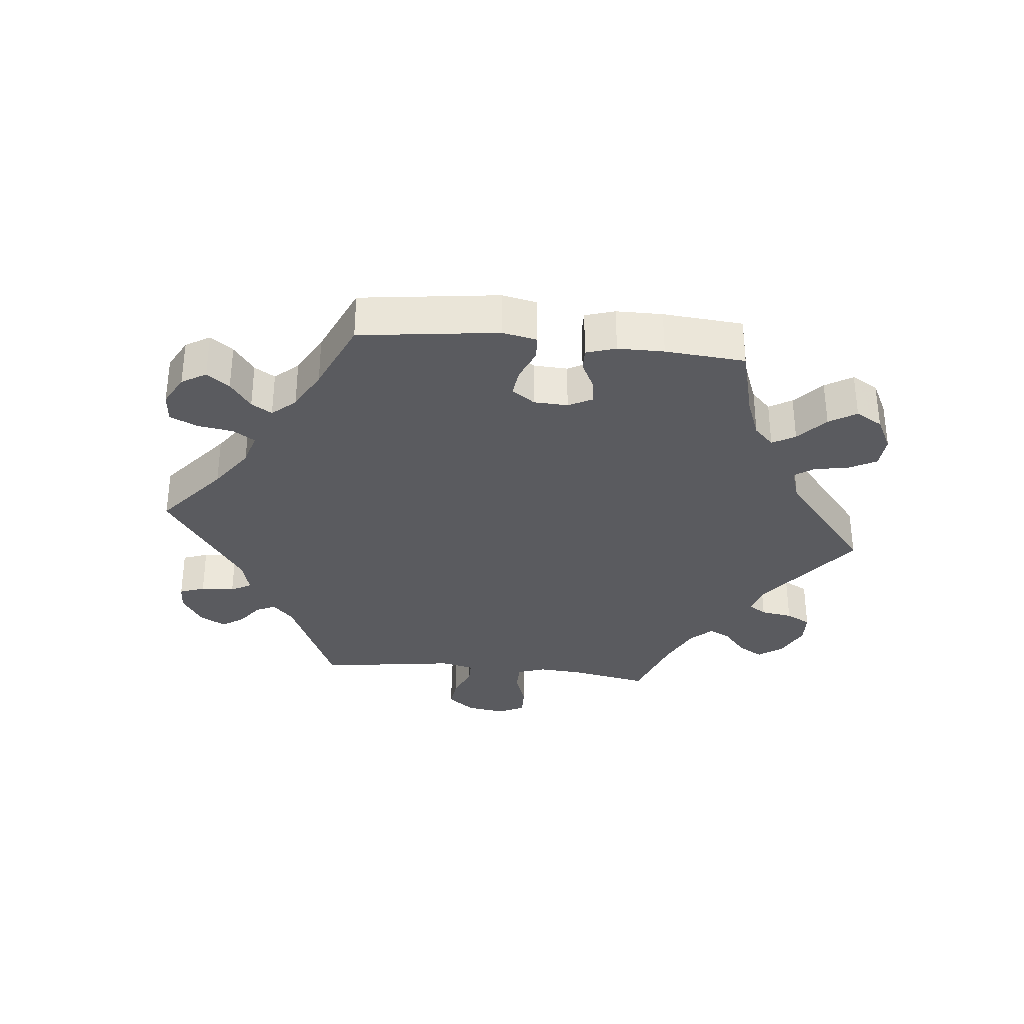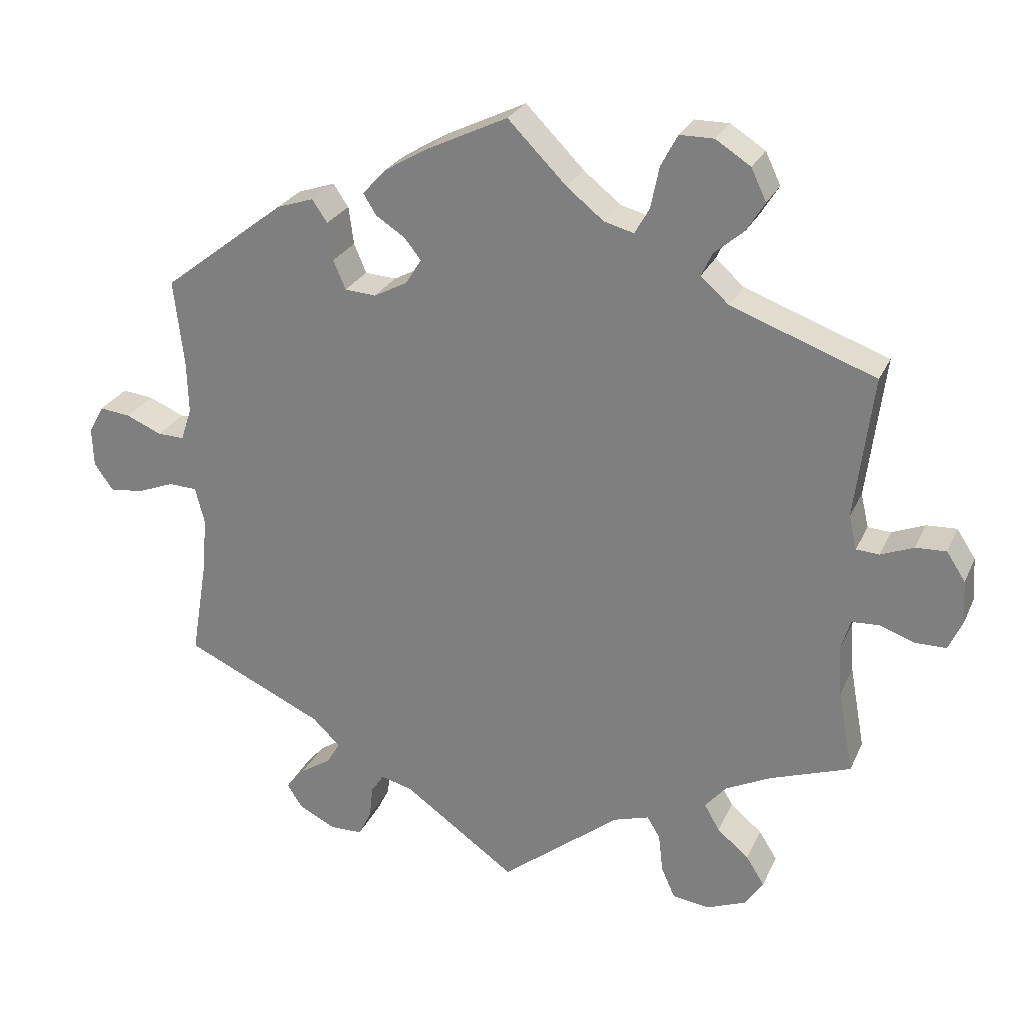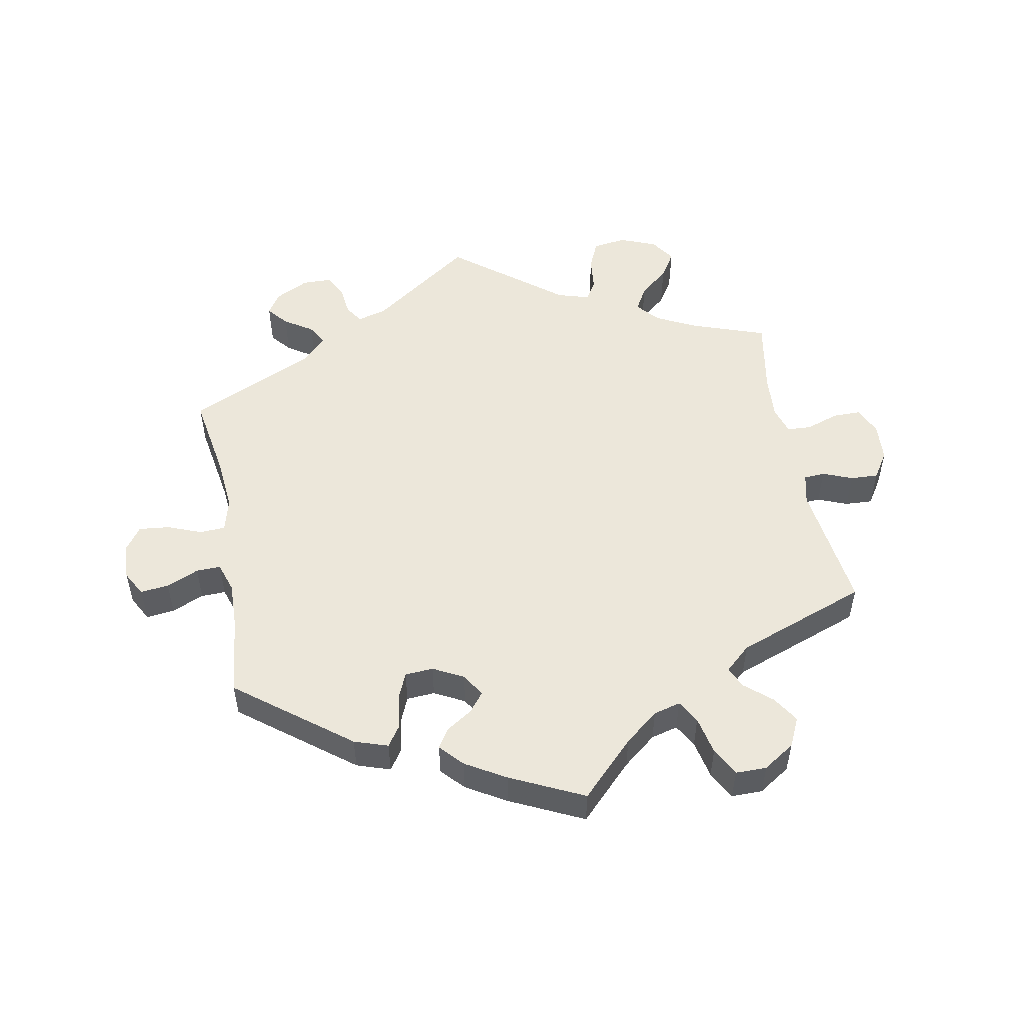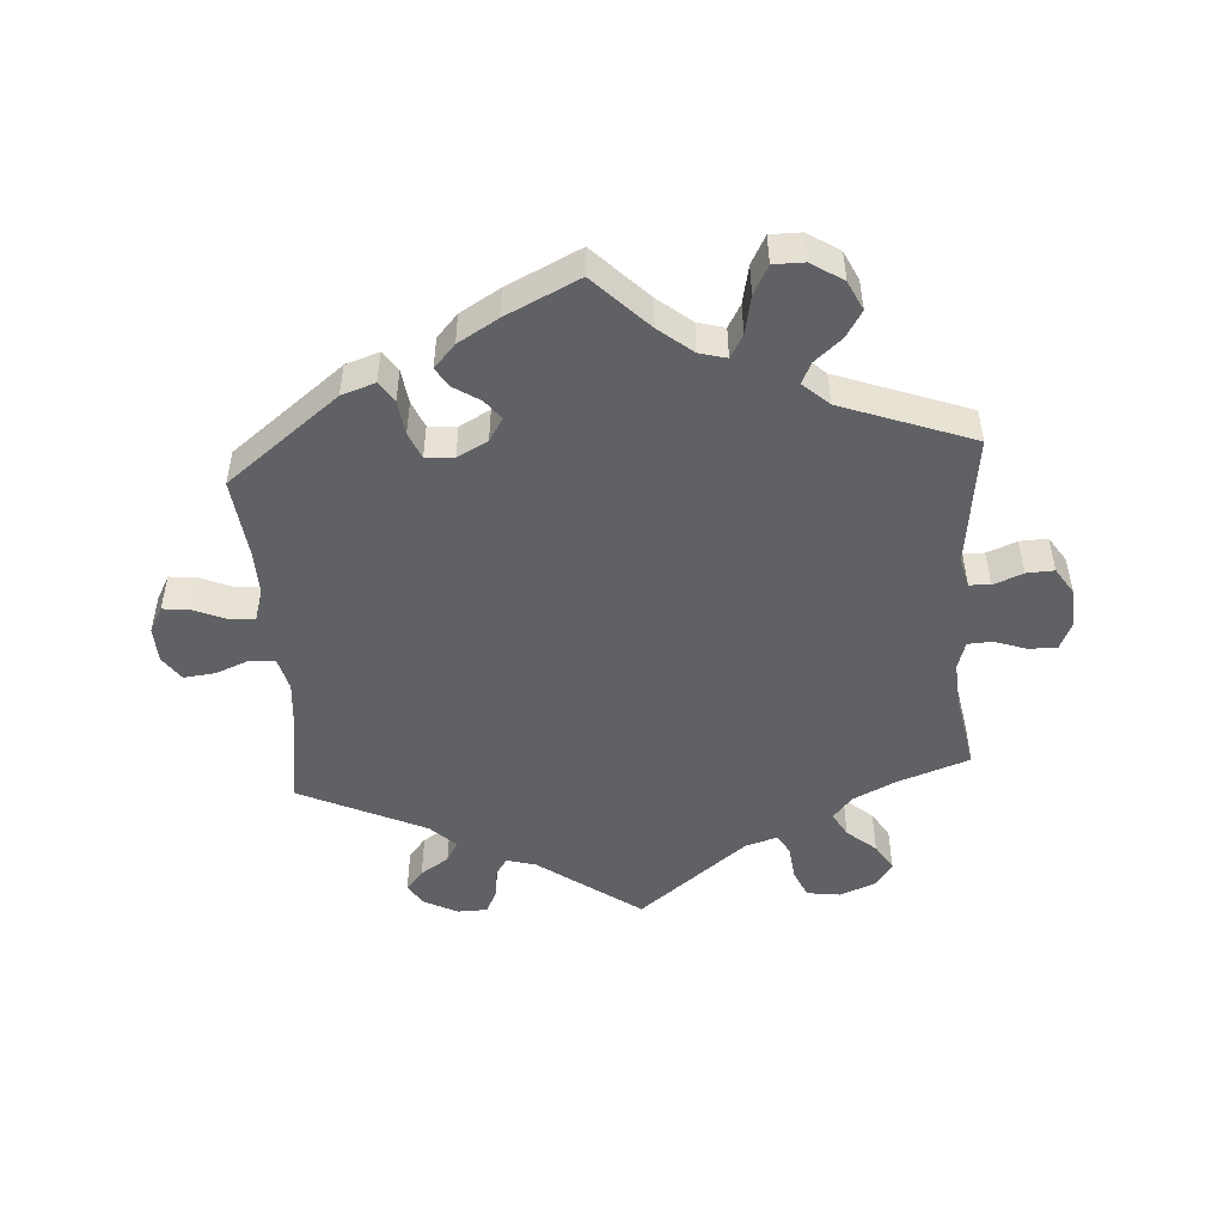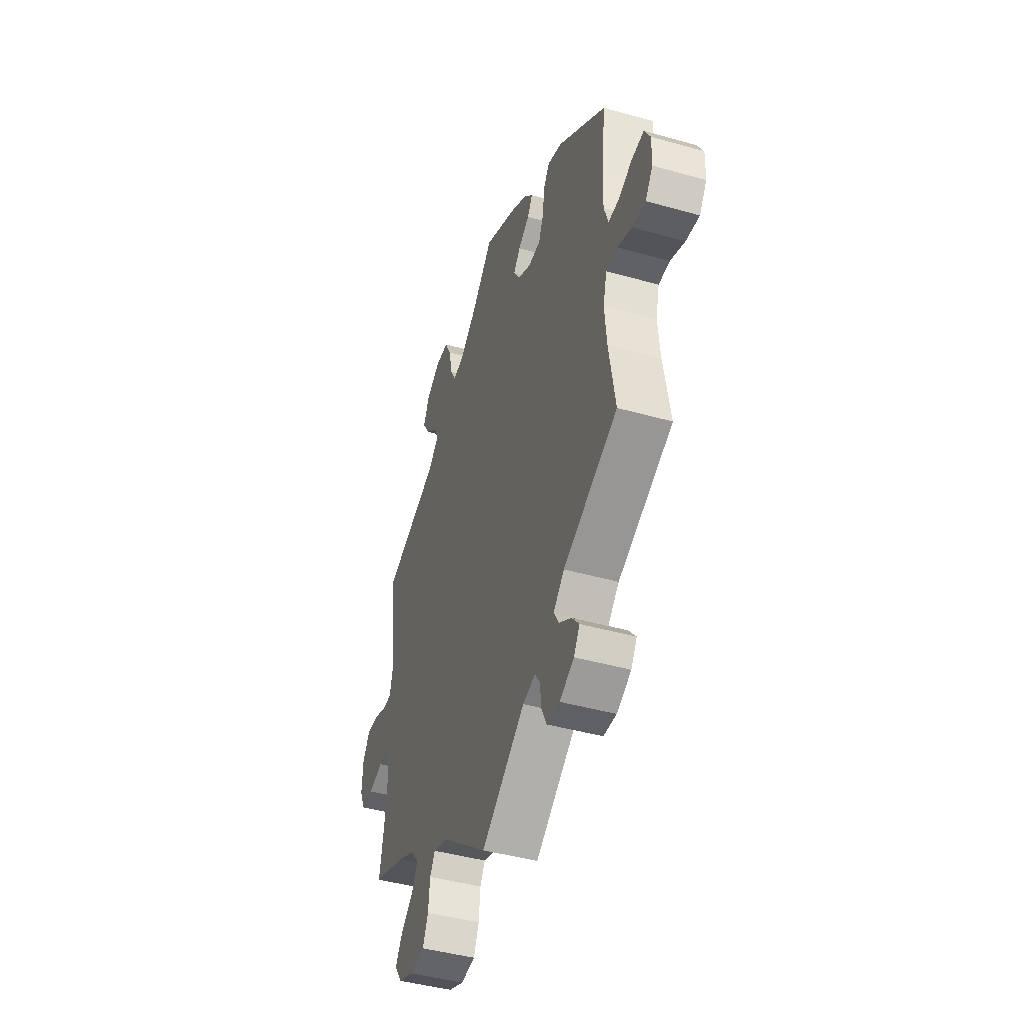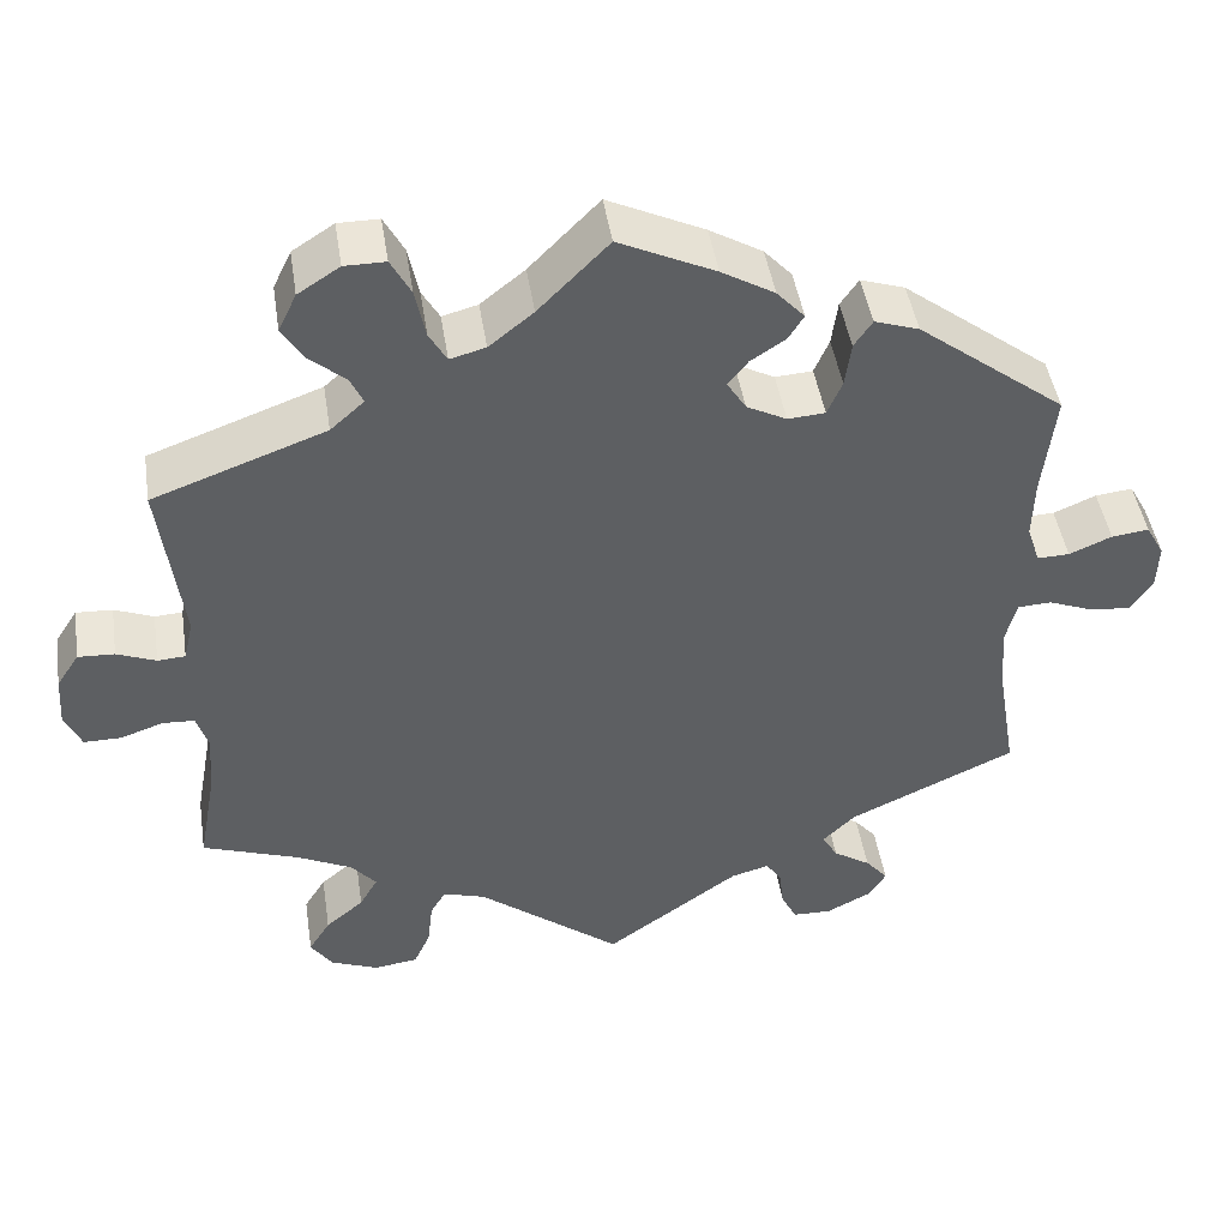
<metadata>
{"format":"obj","ext":"obj","renderer":"f3d","projection":"perspective","resolution":1024,"background":"white","views":[{"elev":-33.1,"azim":-36.1,"up":"+Y"},{"elev":26.0,"azim":20.3,"up":"+Z"},{"elev":51.9,"azim":-10.6,"up":"+Y"},{"elev":-49.5,"azim":3.9,"up":"+Y"},{"elev":-43.7,"azim":-108.4,"up":"+Z"},{"elev":45.8,"azim":171.2,"up":"+Z"}]}
</metadata>
<code>
v 0.081 0.07 0.496
v 0.132 0.07 0.455
v 0.173 0.07 0.444
v 0.193 0.07 0.479
v 0.205 0.07 0.537
v 0.228 0.07 0.58
v 0.275 0.07 0.58
v 0.323 0.07 0.549
v 0.344 0.07 0.505
v 0.319 0.07 0.465
v 0.278 0.07 0.43
v 0.263 0.07 0.398
v 0.302 0.07 0.363
v 0.501 0.07 0.29
v 0.476 0.07 0.093
v 0.487 0.07 0.046
v 0.519 0.07 0.044
v 0.564 0.07 0.062
v 0.606 0.07 0.064
v 0.632 0.07 0.024
v 0.636 0.07 -0.035
v 0.617 0.07 -0.077
v 0.574 0.07 -0.077
v 0.525 0.07 -0.06
v 0.488 0.07 -0.062
v 0.475 0.07 -0.104
v 0.48 0.07 -0.174
v 0.501 0.07 -0.289
v 0.39 0.07 -0.328
v 0.327 0.07 -0.359
v 0.298 0.07 -0.393
v 0.319 0.07 -0.43
v 0.363 0.07 -0.467
v 0.388 0.07 -0.507
v 0.363 0.07 -0.544
v 0.308 0.07 -0.566
v 0.257 0.07 -0.559
v 0.238 0.07 -0.516
v 0.232 0.07 -0.463
v 0.214 0.07 -0.433
v 0.165 0.07 -0.448
v 0 0.07 -0.578
v -0.155 0.07 -0.467
v -0.199 0.07 -0.455
v -0.217 0.07 -0.482
v -0.222 0.07 -0.527
v -0.24 0.07 -0.563
v -0.285 0.07 -0.564
v -0.336 0.07 -0.538
v -0.357 0.07 -0.505
v -0.331 0.07 -0.474
v -0.288 0.07 -0.446
v -0.27 0.07 -0.415
v -0.308 0.07 -0.378
v -0.5 0.07 -0.289
v -0.478 0.07 -0.157
v -0.471 0.07 -0.078
v -0.484 0.07 -0.027
v -0.523 0.07 -0.025
v -0.574 0.07 -0.045
v -0.621 0.07 -0.05
v -0.647 0.07 -0.013
v -0.649 0.07 0.041
v -0.628 0.07 0.079
v -0.585 0.07 0.074
v -0.536 0.07 0.053
v -0.499 0.07 0.052
v -0.484 0.07 0.097
v -0.486 0.07 0.168
v -0.5 0.07 0.289
v -0.33 0.07 0.42
v -0.279 0.07 0.437
v -0.258 0.07 0.406
v -0.251 0.07 0.354
v -0.234 0.07 0.314
v -0.191 0.07 0.311
v -0.145 0.07 0.335
v -0.123 0.07 0.37
v -0.146 0.07 0.399
v -0.186 0.07 0.425
v -0.204 0.07 0.454
v -0.172 0.07 0.489
v -0.111 0.07 0.525
v 0 0.07 0.578
v 0.081 0 0.496
v 0.132 0 0.455
v 0.173 0 0.444
v 0.193 0 0.479
v 0.205 0 0.537
v 0.228 0 0.58
v 0.275 0 0.58
v 0.323 0 0.549
v 0.344 0 0.505
v 0.319 0 0.465
v 0.278 0 0.43
v 0.263 0 0.398
v 0.302 0 0.363
v 0.501 0 0.29
v 0.476 0 0.093
v 0.487 0 0.046
v 0.519 0 0.044
v 0.564 0 0.062
v 0.606 0 0.064
v 0.632 0 0.024
v 0.636 0 -0.035
v 0.617 0 -0.077
v 0.574 0 -0.077
v 0.525 0 -0.06
v 0.488 0 -0.062
v 0.475 0 -0.104
v 0.48 0 -0.174
v 0.501 0 -0.289
v 0.39 0 -0.328
v 0.327 0 -0.359
v 0.298 0 -0.393
v 0.319 0 -0.43
v 0.363 0 -0.467
v 0.388 0 -0.507
v 0.363 0 -0.544
v 0.308 0 -0.566
v 0.257 0 -0.559
v 0.238 0 -0.516
v 0.232 0 -0.463
v 0.214 0 -0.433
v 0.165 0 -0.448
v 0 0 -0.578
v -0.155 0 -0.467
v -0.199 0 -0.455
v -0.217 0 -0.482
v -0.222 0 -0.527
v -0.24 0 -0.563
v -0.285 0 -0.564
v -0.336 0 -0.538
v -0.357 0 -0.505
v -0.331 0 -0.474
v -0.288 0 -0.446
v -0.27 0 -0.415
v -0.308 0 -0.378
v -0.5 0 -0.289
v -0.478 0 -0.157
v -0.471 0 -0.078
v -0.484 0 -0.027
v -0.523 0 -0.025
v -0.574 0 -0.045
v -0.621 0 -0.05
v -0.647 0 -0.013
v -0.649 0 0.041
v -0.628 0 0.079
v -0.585 0 0.074
v -0.536 0 0.053
v -0.499 0 0.052
v -0.484 0 0.097
v -0.486 0 0.168
v -0.5 0 0.289
v -0.33 0 0.42
v -0.279 0 0.437
v -0.258 0 0.406
v -0.251 0 0.354
v -0.234 0 0.314
v -0.191 0 0.311
v -0.145 0 0.335
v -0.123 0 0.37
v -0.146 0 0.399
v -0.186 0 0.425
v -0.204 0 0.454
v -0.172 0 0.489
v -0.111 0 0.525
v 0 0 0.578
f 83 84 1
f 82 83 1 2
f 79 80 81 82
f 78 79 82 2
f 77 78 2 3
f 76 77 3
f 71 72 73 74
f 69 70 71 74
f 68 69 74 75
f 67 68 75 76
f 63 64 65 66
f 63 66 67
f 62 63 67
f 59 60 61 62
f 58 59 62 67
f 57 58 67 76
f 54 55 56
f 53 54 56 57
f 49 50 51 52
f 49 52 53
f 48 49 53
f 45 46 47 48
f 44 45 48 53
f 43 44 53 57
f 41 42 43 57
f 36 37 38 39
f 36 39 40
f 35 36 40
f 32 33 34 35
f 31 32 35 40
f 30 31 40 41
f 27 28 29
f 26 27 29 30
f 25 26 30 41
f 21 22 23 24
f 21 24 25
f 20 21 25
f 17 18 19 20
f 16 17 20 25
f 15 16 25 41
f 13 14 15 41
f 8 9 10 11
f 8 11 12
f 7 8 12
f 4 5 6 7
f 3 4 7 12
f 13 41 57 76
f 3 12 13 76
f 85 168 167
f 86 85 167 166
f 166 165 164 163
f 86 166 163 162
f 87 86 162 161
f 87 161 160
f 158 157 156 155
f 158 155 154 153
f 159 158 153 152
f 160 159 152 151
f 150 149 148 147
f 151 150 147
f 151 147 146
f 146 145 144 143
f 151 146 143 142
f 160 151 142 141
f 140 139 138
f 141 140 138 137
f 136 135 134 133
f 137 136 133
f 137 133 132
f 132 131 130 129
f 137 132 129 128
f 141 137 128 127
f 141 127 126 125
f 123 122 121 120
f 124 123 120
f 124 120 119
f 119 118 117 116
f 124 119 116 115
f 125 124 115 114
f 113 112 111
f 114 113 111 110
f 125 114 110 109
f 108 107 106 105
f 109 108 105
f 109 105 104
f 104 103 102 101
f 109 104 101 100
f 125 109 100 99
f 125 99 98 97
f 95 94 93 92
f 96 95 92
f 96 92 91
f 91 90 89 88
f 96 91 88 87
f 160 141 125 97
f 160 97 96 87
f 1 85 86 2
f 2 86 87 3
f 3 87 88 4
f 4 88 89 5
f 5 89 90 6
f 6 90 91 7
f 7 91 92 8
f 8 92 93 9
f 9 93 94 10
f 10 94 95 11
f 11 95 96 12
f 12 96 97 13
f 13 97 98 14
f 14 98 99 15
f 15 99 100 16
f 16 100 101 17
f 17 101 102 18
f 18 102 103 19
f 19 103 104 20
f 20 104 105 21
f 21 105 106 22
f 22 106 107 23
f 23 107 108 24
f 24 108 109 25
f 25 109 110 26
f 26 110 111 27
f 27 111 112 28
f 28 112 113 29
f 29 113 114 30
f 30 114 115 31
f 31 115 116 32
f 32 116 117 33
f 33 117 118 34
f 34 118 119 35
f 35 119 120 36
f 36 120 121 37
f 37 121 122 38
f 38 122 123 39
f 39 123 124 40
f 40 124 125 41
f 41 125 126 42
f 42 126 127 43
f 43 127 128 44
f 44 128 129 45
f 45 129 130 46
f 46 130 131 47
f 47 131 132 48
f 48 132 133 49
f 49 133 134 50
f 50 134 135 51
f 51 135 136 52
f 52 136 137 53
f 53 137 138 54
f 54 138 139 55
f 55 139 140 56
f 56 140 141 57
f 57 141 142 58
f 58 142 143 59
f 59 143 144 60
f 60 144 145 61
f 61 145 146 62
f 62 146 147 63
f 63 147 148 64
f 64 148 149 65
f 65 149 150 66
f 66 150 151 67
f 67 151 152 68
f 68 152 153 69
f 69 153 154 70
f 70 154 155 71
f 71 155 156 72
f 72 156 157 73
f 73 157 158 74
f 74 158 159 75
f 75 159 160 76
f 76 160 161 77
f 77 161 162 78
f 78 162 163 79
f 79 163 164 80
f 80 164 165 81
f 81 165 166 82
f 82 166 167 83
f 83 167 168 84
f 84 168 85 1

</code>
